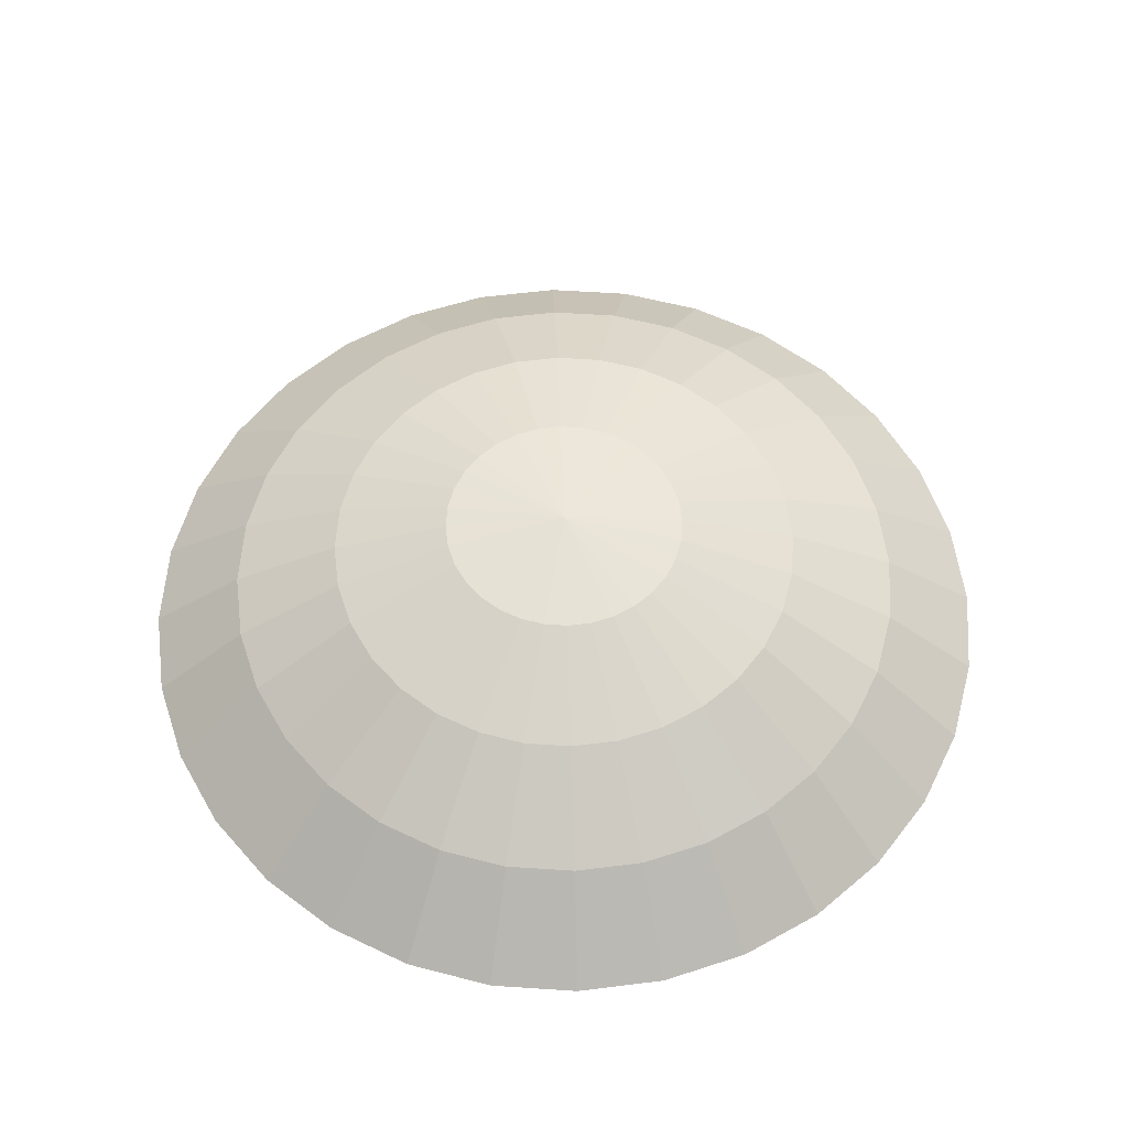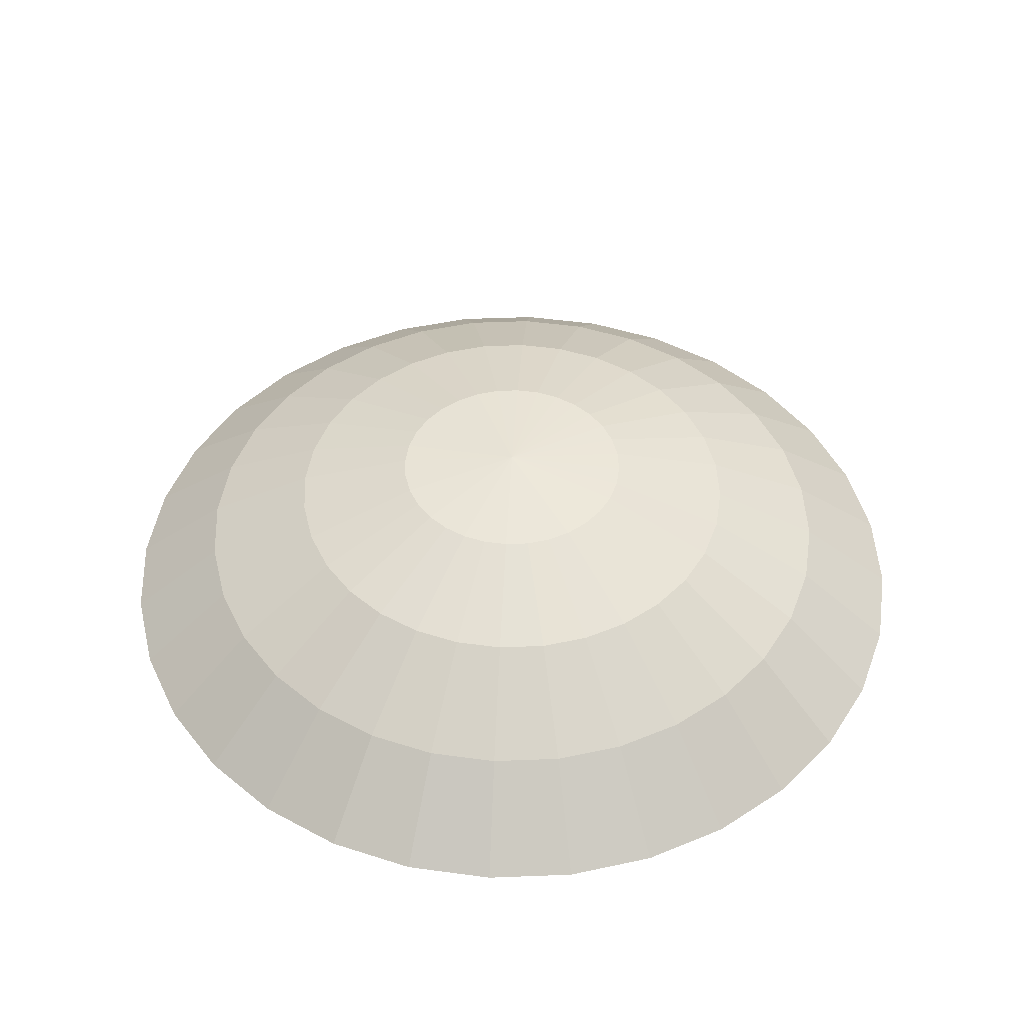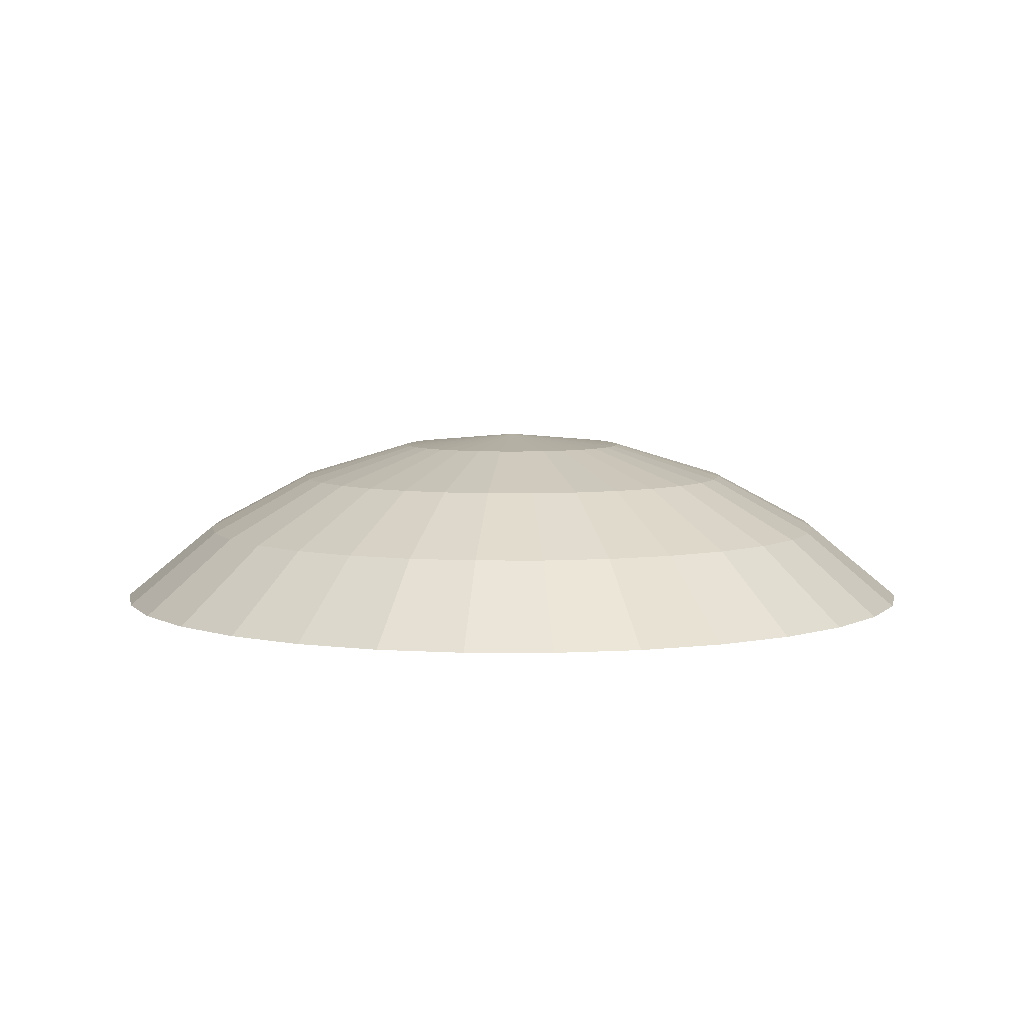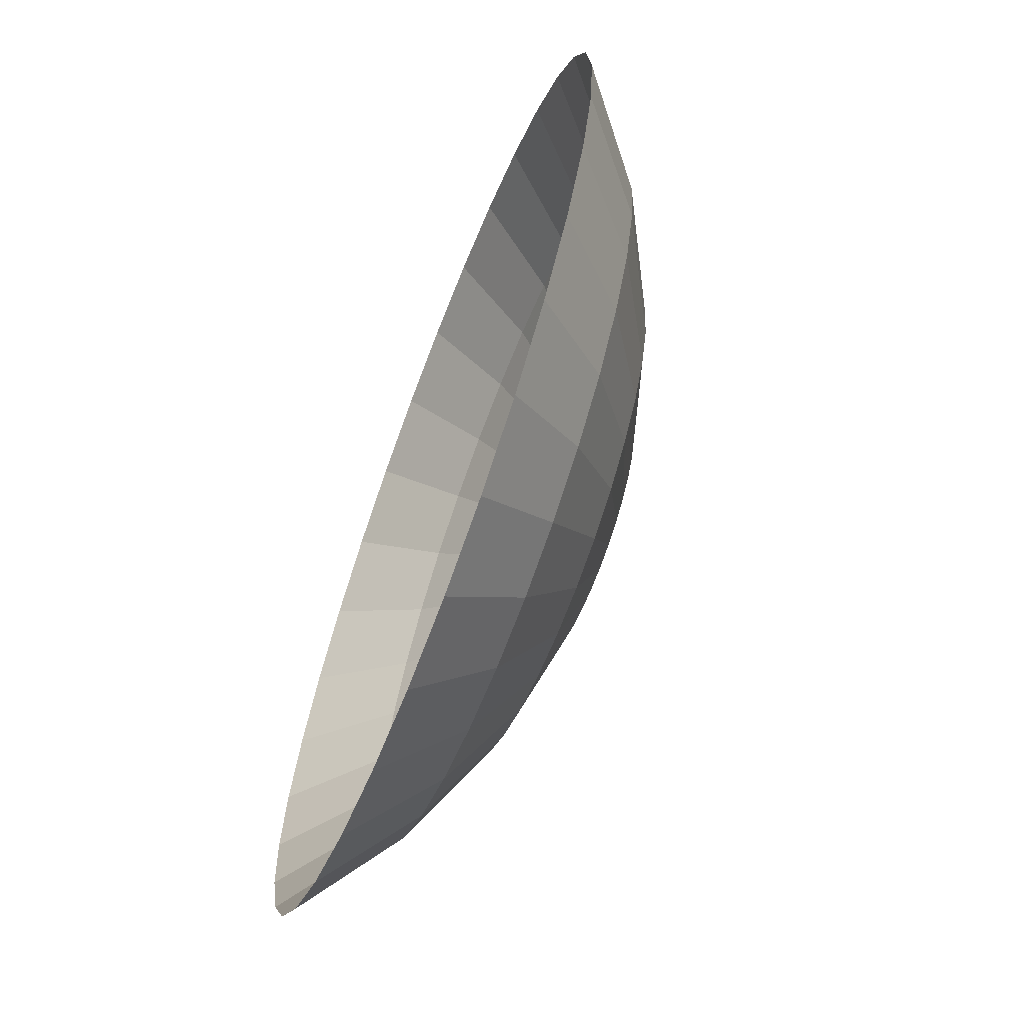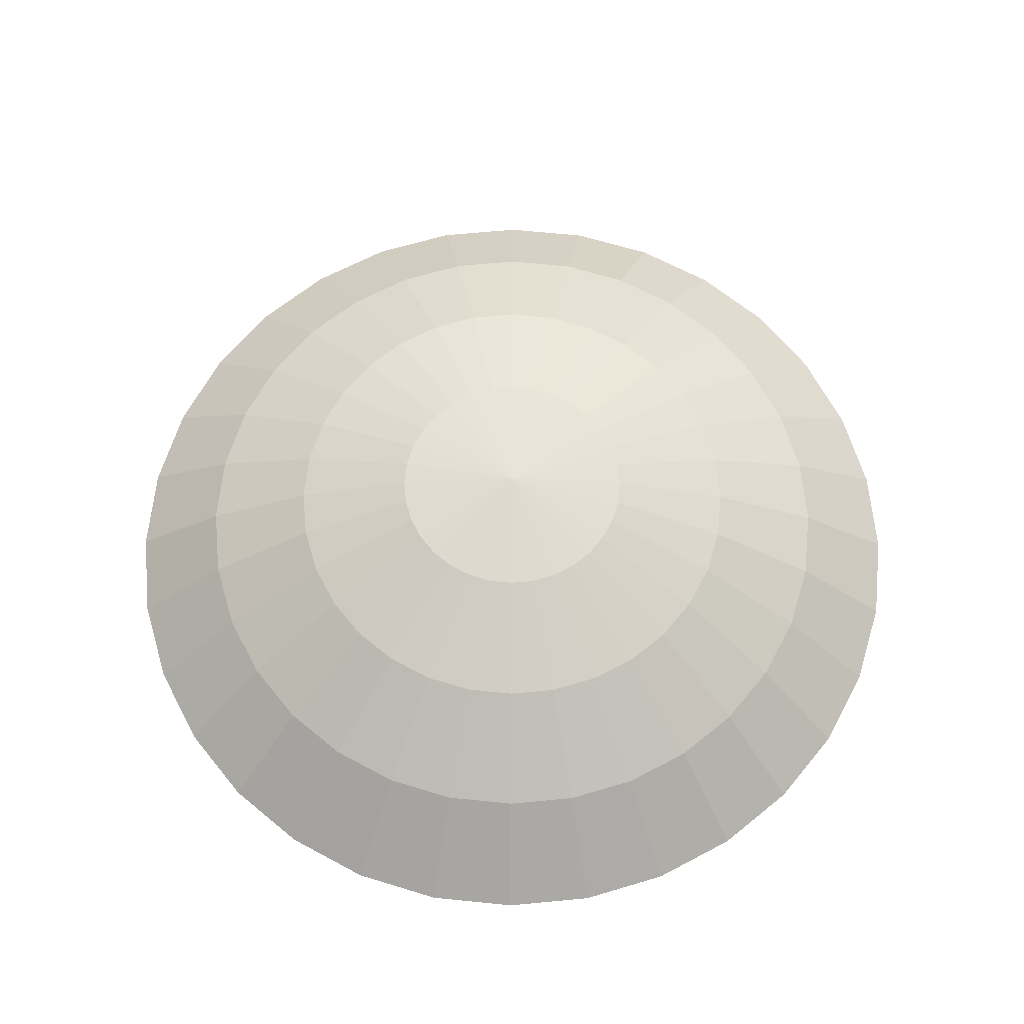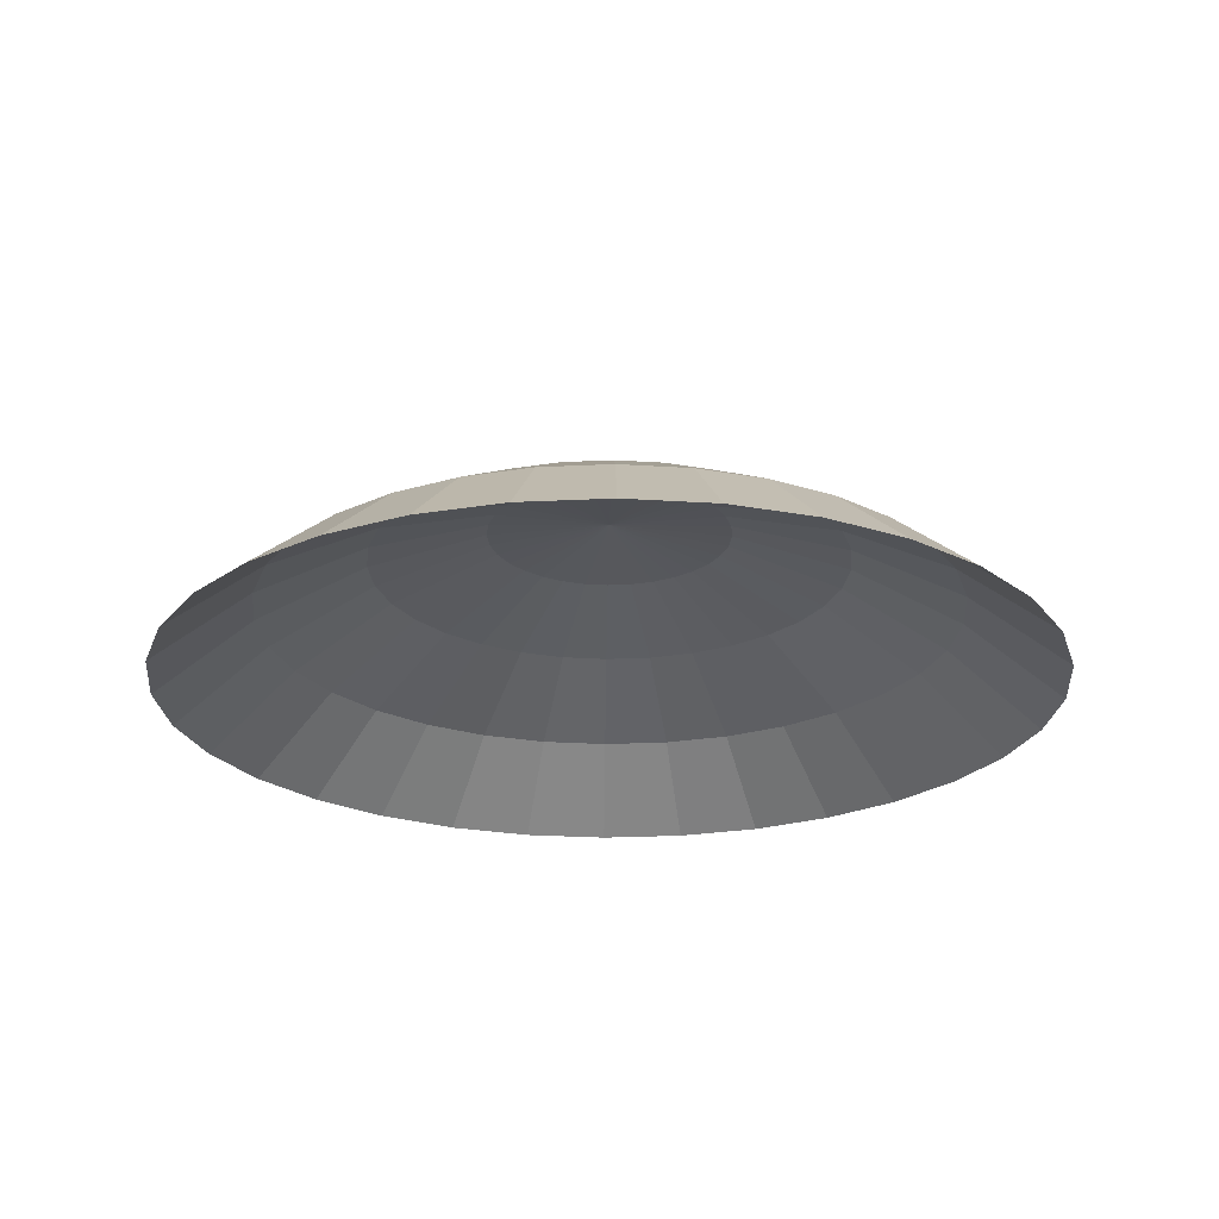
<metadata>
{"format":"obj","ext":"obj","renderer":"f3d","projection":"perspective","resolution":1024,"background":"white","views":[{"elev":58.2,"azim":167.0,"up":"+Y"},{"elev":47.2,"azim":93.1,"up":"+Y"},{"elev":5.8,"azim":174.8,"up":"+Y"},{"elev":-66.6,"azim":69.0,"up":"+Z"},{"elev":65.7,"azim":22.7,"up":"+Y"},{"elev":-23.1,"azim":44.2,"up":"+Y"}]}
</metadata>
<code>
o Mound
v 10.29 -0.16 -17.52
v 10.56 0.9679 -18.87
v 10.87 1.806 -20.41
v 11.2 2.322 -22.08
v 9.091 -0.16 -17.89
v 9.616 0.9679 -19.16
v 10.22 1.806 -20.61
v 10.87 2.322 -22.18
v 7.982 -0.16 -18.48
v 8.745 0.9679 -19.62
v 9.616 1.806 -20.93
v 10.56 2.322 -22.34
v 7.01 -0.16 -19.28
v 7.982 0.9679 -20.25
v 9.091 1.806 -21.36
v 10.29 2.322 -22.56
v 6.213 -0.16 -20.25
v 7.355 0.9679 -21.01
v 8.659 1.806 -21.89
v 10.07 2.322 -22.83
v 5.62 -0.16 -21.36
v 6.89 0.9679 -21.89
v 8.338 1.806 -22.49
v 9.91 2.322 -23.14
v 5.255 -0.16 -22.56
v 6.603 0.9679 -22.83
v 8.141 1.806 -23.14
v 9.809 2.322 -23.47
v 5.132 -0.16 -23.81
v 6.506 0.9679 -23.81
v 8.074 1.806 -23.81
v 9.775 2.322 -23.81
v 5.255 -0.16 -25.06
v 6.603 0.9679 -24.8
v 8.141 1.806 -24.49
v 9.809 2.322 -24.16
v 5.62 -0.16 -26.27
v 6.89 0.9679 -25.74
v 8.338 1.806 -25.14
v 9.91 2.322 -24.49
v 6.213 -0.16 -27.38
v 7.355 0.9679 -26.61
v 8.659 1.806 -25.74
v 10.07 2.322 -24.8
v 7.01 -0.16 -28.35
v 7.982 0.9679 -27.38
v 9.091 1.806 -26.27
v 10.29 2.322 -25.06
v 7.982 -0.16 -29.15
v 8.745 0.9679 -28
v 9.616 1.806 -26.7
v 10.56 2.322 -25.28
v 9.091 -0.16 -29.74
v 9.616 0.9679 -28.47
v 10.22 1.806 -27.02
v 10.87 2.322 -25.45
v 10.29 -0.16 -30.1
v 10.56 0.9679 -28.76
v 10.87 1.806 -27.22
v 11.2 2.322 -25.55
v 11.54 -0.16 -30.23
v 11.54 0.9679 -28.85
v 11.54 1.806 -27.28
v 11.54 2.322 -25.58
v 12.8 -0.16 -30.1
v 12.53 0.9679 -28.76
v 12.22 1.806 -27.22
v 11.89 2.322 -25.55
v 14 -0.16 -29.74
v 13.47 0.9679 -28.47
v 12.87 1.806 -27.02
v 12.22 2.322 -25.45
v 15.11 -0.16 -29.15
v 14.34 0.9679 -28
v 13.47 1.806 -26.7
v 12.53 2.322 -25.28
v 16.08 -0.16 -28.35
v 15.11 0.9679 -27.38
v 14 1.806 -26.27
v 12.8 2.322 -25.06
v 11.54 2.496 -23.81
v 16.88 -0.16 -27.38
v 15.73 0.9679 -26.61
v 14.43 1.806 -25.74
v 13.02 2.322 -24.8
v 17.47 -0.16 -26.27
v 16.2 0.9679 -25.74
v 14.75 1.806 -25.14
v 13.18 2.322 -24.49
v 17.83 -0.16 -25.06
v 16.49 0.9679 -24.8
v 14.95 1.806 -24.49
v 13.28 2.322 -24.16
v 17.96 -0.16 -23.81
v 16.58 0.9679 -23.81
v 15.02 1.806 -23.81
v 13.31 2.322 -23.81
v 17.83 -0.16 -22.56
v 16.49 0.9679 -22.83
v 14.95 1.806 -23.14
v 13.28 2.322 -23.47
v 17.47 -0.16 -21.36
v 16.2 0.9679 -21.89
v 14.75 1.806 -22.49
v 13.18 2.322 -23.14
v 16.88 -0.16 -20.25
v 15.73 0.9679 -21.01
v 14.43 1.806 -21.89
v 13.02 2.322 -22.83
v 16.08 -0.16 -19.28
v 15.11 0.9679 -20.25
v 14 1.806 -21.36
v 12.8 2.322 -22.56
v 15.11 -0.16 -18.48
v 14.34 0.9679 -19.62
v 13.47 1.806 -20.93
v 12.53 2.322 -22.34
v 14 -0.16 -17.89
v 13.47 0.9679 -19.16
v 12.87 1.806 -20.61
v 12.22 2.322 -22.18
v 12.8 -0.16 -17.52
v 12.53 0.9679 -18.87
v 12.22 1.806 -20.41
v 11.89 2.322 -22.08
v 11.54 -0.16 -17.4
v 11.54 0.9679 -18.77
v 11.54 1.806 -20.34
v 11.54 2.322 -22.04
f 128 3 2 127
f 129 4 3 128
f 81 4 129
f 127 2 1 126
f 2 6 5 1
f 3 7 6 2
f 4 8 7 3
f 81 8 4
f 81 12 8
f 6 10 9 5
f 7 11 10 6
f 8 12 11 7
f 10 14 13 9
f 11 15 14 10
f 12 16 15 11
f 81 16 12
f 14 18 17 13
f 15 19 18 14
f 16 20 19 15
f 81 20 16
f 19 23 22 18
f 20 24 23 19
f 81 24 20
f 18 22 21 17
f 22 26 25 21
f 23 27 26 22
f 24 28 27 23
f 81 28 24
f 27 31 30 26
f 28 32 31 27
f 81 32 28
f 26 30 29 25
f 30 34 33 29
f 31 35 34 30
f 32 36 35 31
f 81 36 32
f 36 40 39 35
f 81 40 36
f 34 38 37 33
f 35 39 38 34
f 38 42 41 37
f 39 43 42 38
f 40 44 43 39
f 81 44 40
f 44 48 47 43
f 81 48 44
f 42 46 45 41
f 43 47 46 42
f 46 50 49 45
f 47 51 50 46
f 48 52 51 47
f 81 52 48
f 81 56 52
f 50 54 53 49
f 51 55 54 50
f 52 56 55 51
f 54 58 57 53
f 55 59 58 54
f 56 60 59 55
f 81 60 56
f 58 62 61 57
f 59 63 62 58
f 60 64 63 59
f 81 64 60
f 62 66 65 61
f 63 67 66 62
f 64 68 67 63
f 81 68 64
f 66 70 69 65
f 67 71 70 66
f 68 72 71 67
f 81 72 68
f 71 75 74 70
f 72 76 75 71
f 81 76 72
f 70 74 73 69
f 74 78 77 73
f 75 79 78 74
f 76 80 79 75
f 81 80 76
f 79 84 83 78
f 80 85 84 79
f 81 85 80
f 78 83 82 77
f 83 87 86 82
f 84 88 87 83
f 85 89 88 84
f 81 89 85
f 89 93 92 88
f 81 93 89
f 87 91 90 86
f 88 92 91 87
f 91 95 94 90
f 92 96 95 91
f 93 97 96 92
f 81 97 93
f 81 101 97
f 95 99 98 94
f 96 100 99 95
f 97 101 100 96
f 99 103 102 98
f 100 104 103 99
f 101 105 104 100
f 81 105 101
f 81 109 105
f 103 107 106 102
f 104 108 107 103
f 105 109 108 104
f 107 111 110 106
f 108 112 111 107
f 109 113 112 108
f 81 113 109
f 111 115 114 110
f 112 116 115 111
f 113 117 116 112
f 81 117 113
f 115 119 118 114
f 116 120 119 115
f 117 121 120 116
f 81 121 117
f 119 123 122 118
f 120 124 123 119
f 121 125 124 120
f 81 125 121
f 124 128 127 123
f 125 129 128 124
f 81 129 125
f 123 127 126 122

</code>
